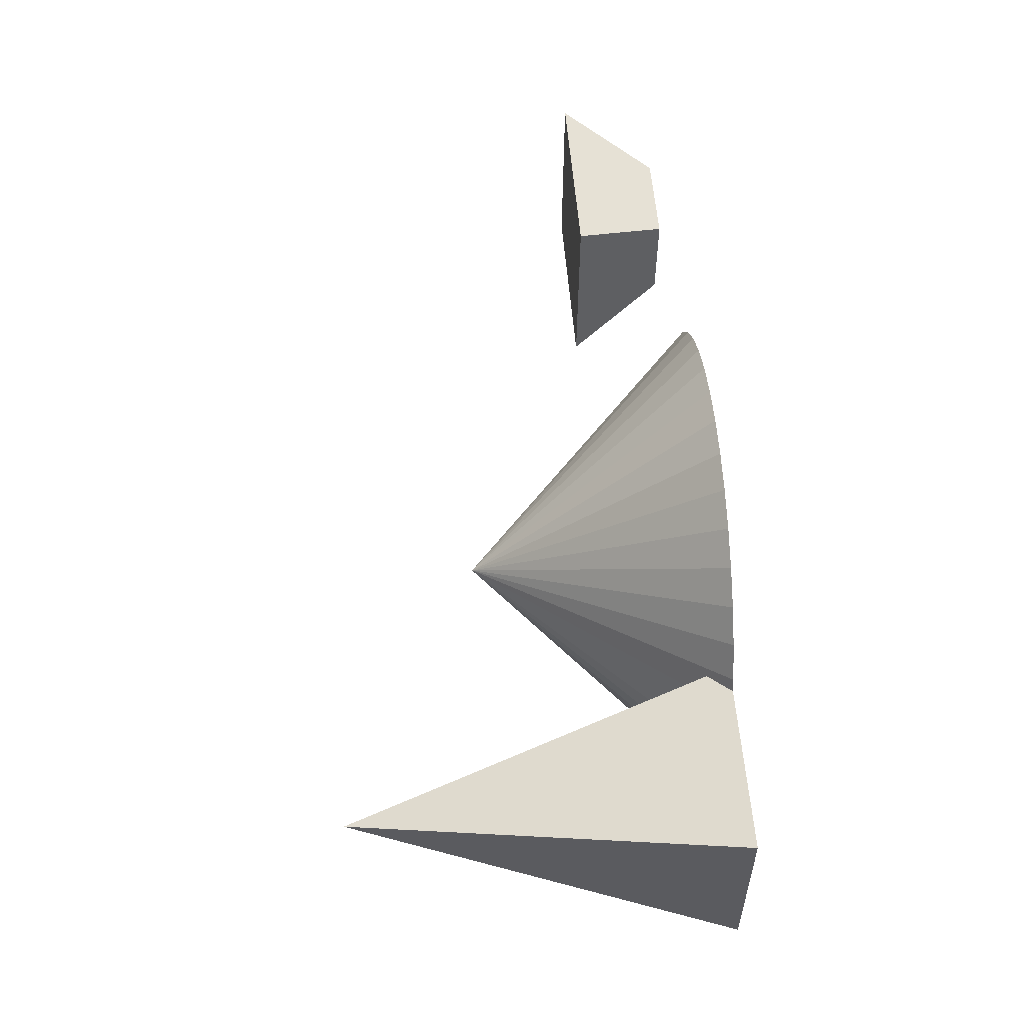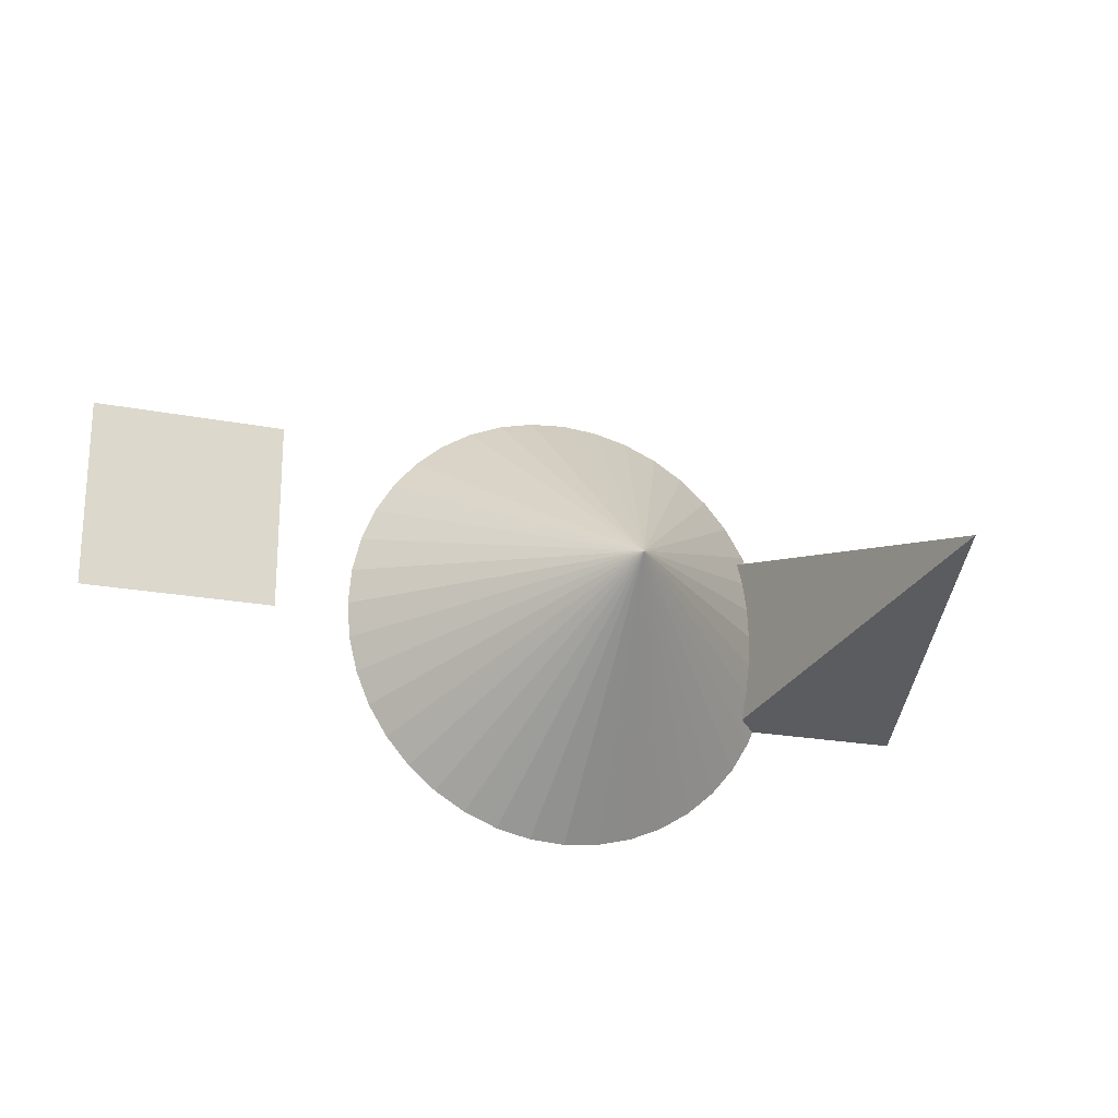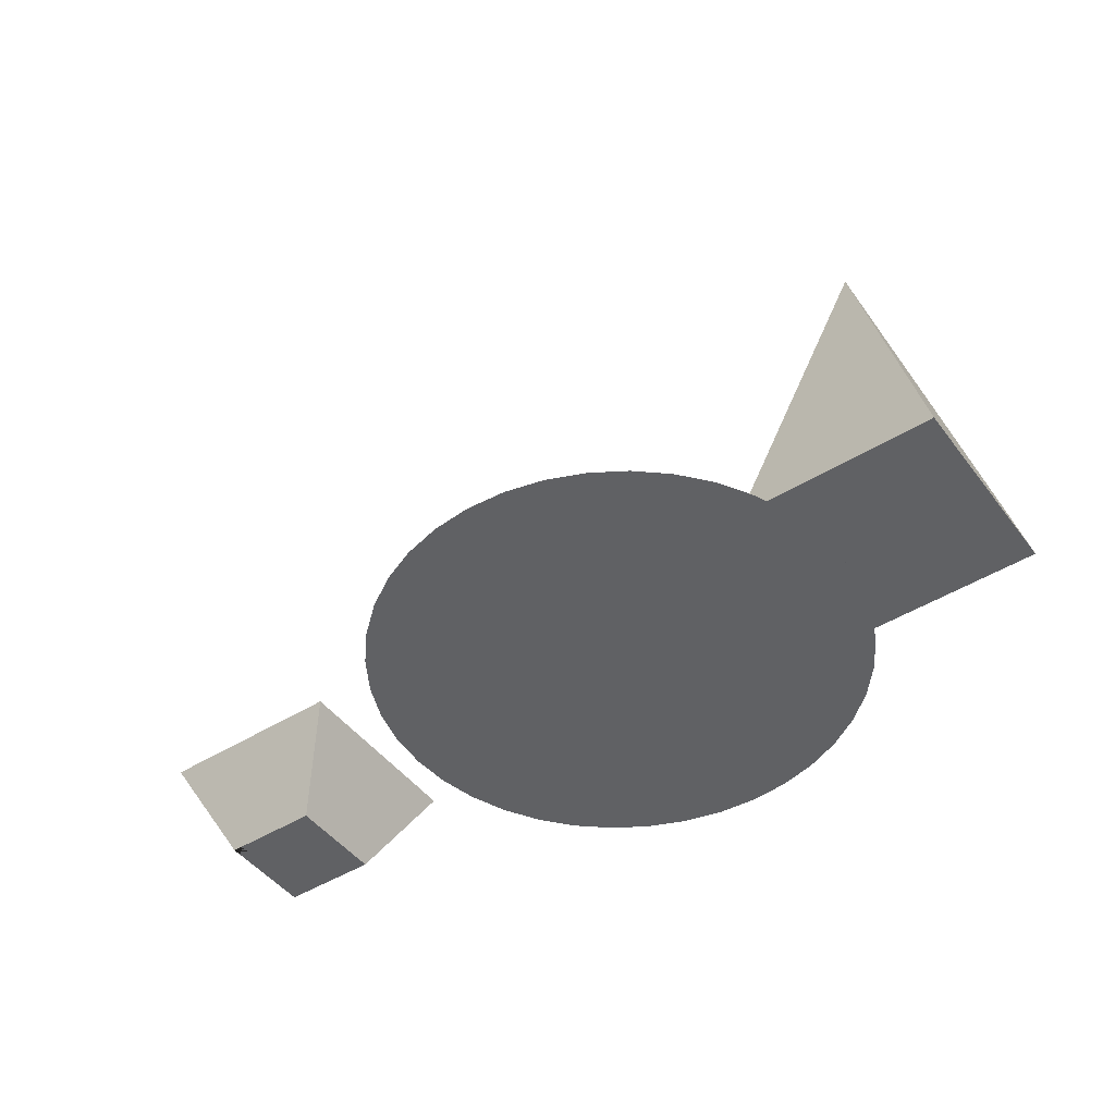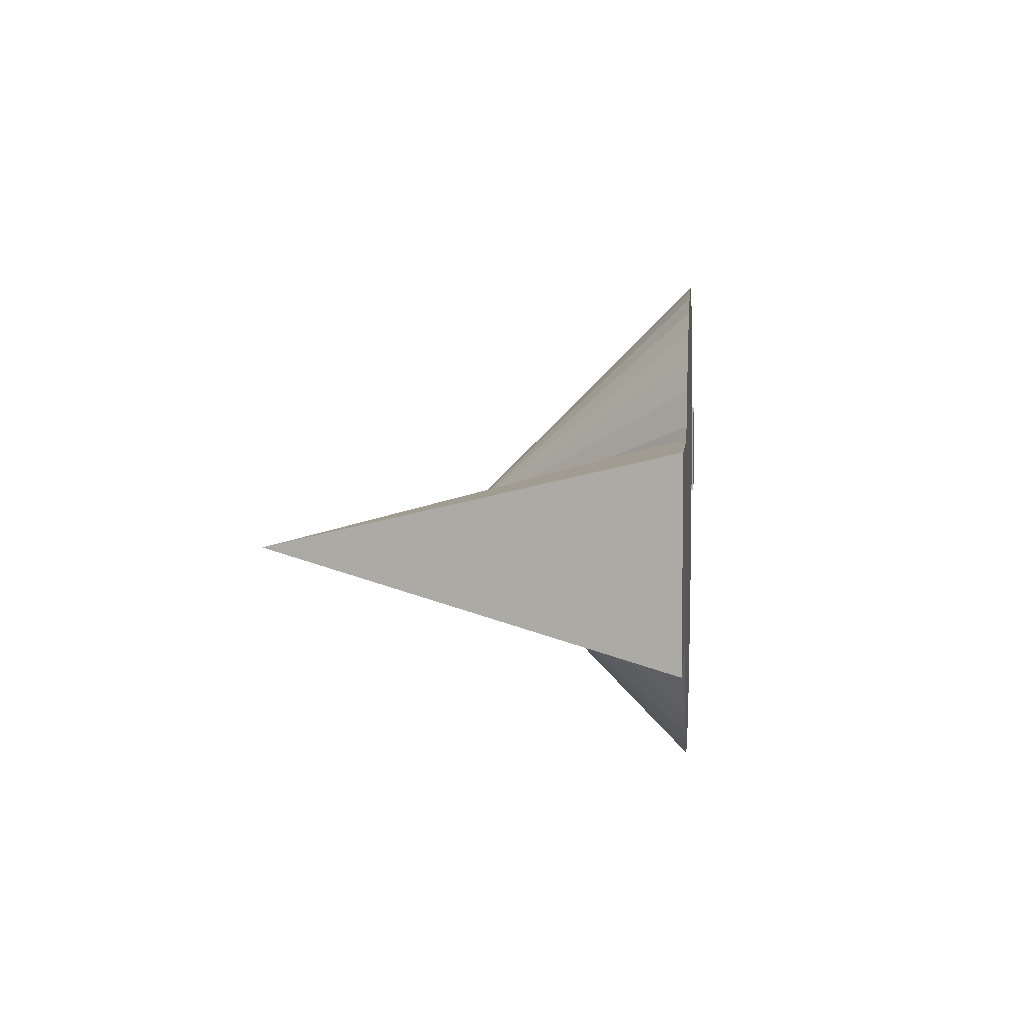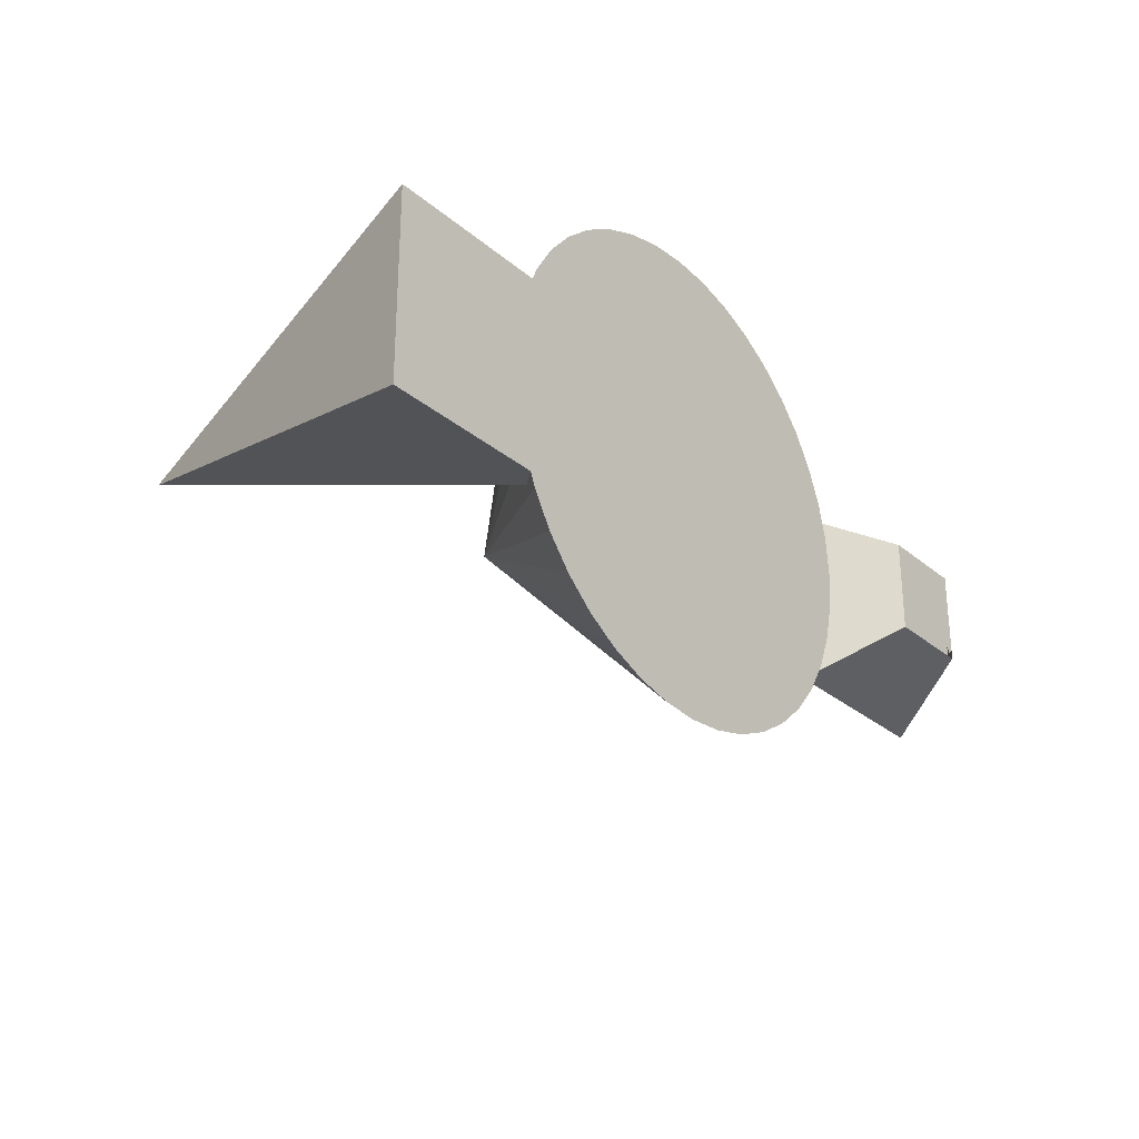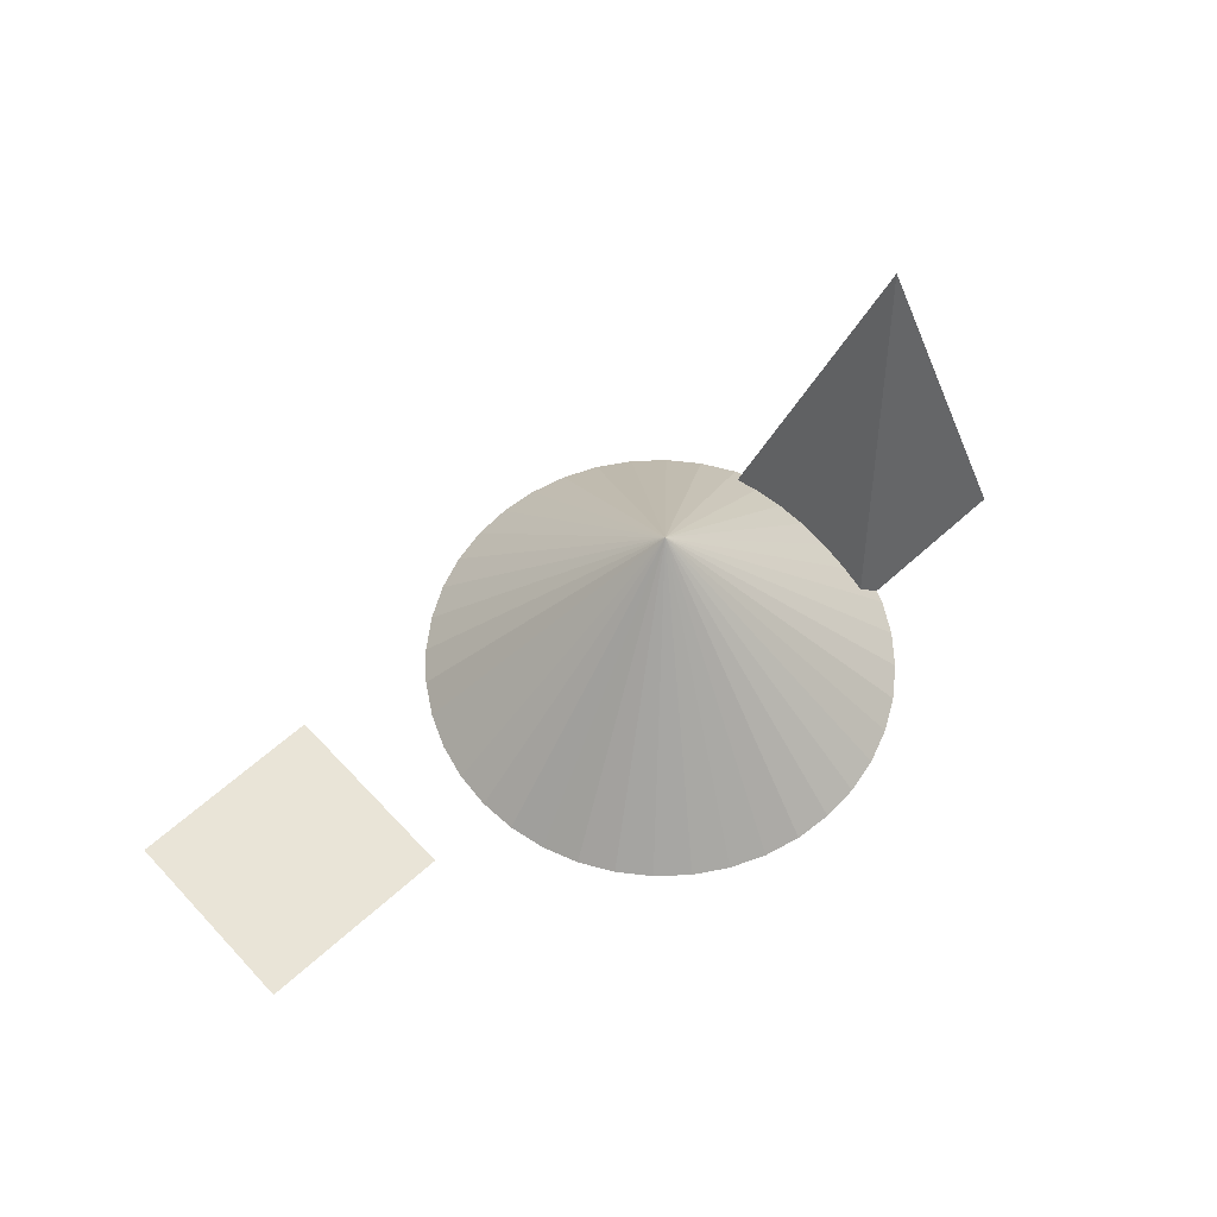
<metadata>
{"format":"obj","ext":"obj","renderer":"f3d","projection":"perspective","resolution":1024,"background":"white","views":[{"elev":55.5,"azim":85.7,"up":"+Y"},{"elev":-21.4,"azim":-19.1,"up":"+Y"},{"elev":-47.0,"azim":35.1,"up":"+Z"},{"elev":5.5,"azim":95.9,"up":"+Y"},{"elev":-28.3,"azim":128.6,"up":"+Y"},{"elev":61.0,"azim":-42.8,"up":"+Z"}]}
</metadata>
<code>
v 10 10 0
v 10 10 0
v 10 10 0
v 10 10 0
v 10 0 0
v 10 0 0
v 10 0 0
v 10 0 0
v 0 10 0
v 0 10 0
v 0 10 0
v 0 10 0
v 0 0 0
v 0 0 0
v 0 0 0
v 0 0 0
v 15 15 10
v 15 15 10
v 15 15 10
v 15 15 10
v -5 -5 10
v -5 -5 10
v -5 -5 10
v -5 -5 10
v 15 -5 10
v 15 -5 10
v 15 -5 10
v 15 -5 10
v -5 15 10
v -5 15 10
v -5 15 10
v -5 15 10
v 74.69 -3.911 0
v 74.69 -3.911 0
v 74.69 -3.911 0
v 73.78 -7.725 0
v 73.78 -7.725 0
v 73.78 -7.725 0
v 50 0 0
v 72.28 -11.35 0
v 72.28 -11.35 0
v 72.28 -11.35 0
v 70.23 -14.69 0
v 70.23 -14.69 0
v 70.23 -14.69 0
v 67.68 -17.68 0
v 67.68 -17.68 0
v 67.68 -17.68 0
v 64.69 -20.23 0
v 64.69 -20.23 0
v 64.69 -20.23 0
v 61.35 -22.28 0
v 61.35 -22.28 0
v 61.35 -22.28 0
v 57.73 -23.78 0
v 57.73 -23.78 0
v 57.73 -23.78 0
v 53.91 -24.69 0
v 53.91 -24.69 0
v 53.91 -24.69 0
v 50 -25 0
v 50 -25 0
v 50 -25 0
v 46.09 -24.69 0
v 46.09 -24.69 0
v 46.09 -24.69 0
v 42.27 -23.78 0
v 42.27 -23.78 0
v 42.27 -23.78 0
v 38.65 -22.28 0
v 38.65 -22.28 0
v 38.65 -22.28 0
v 35.31 -20.23 0
v 35.31 -20.23 0
v 35.31 -20.23 0
v 32.32 -17.68 0
v 32.32 -17.68 0
v 32.32 -17.68 0
v 29.77 -14.69 0
v 29.77 -14.69 0
v 29.77 -14.69 0
v 27.72 -11.35 0
v 27.72 -11.35 0
v 27.72 -11.35 0
v 26.22 -7.725 0
v 26.22 -7.725 0
v 26.22 -7.725 0
v 25.31 -3.911 0
v 25.31 -3.911 0
v 25.31 -3.911 0
v 25 0 0
v 25 0 0
v 25 0 0
v 25.31 3.911 0
v 25.31 3.911 0
v 25.31 3.911 0
v 26.22 7.725 0
v 26.22 7.725 0
v 26.22 7.725 0
v 27.72 11.35 0
v 27.72 11.35 0
v 27.72 11.35 0
v 29.77 14.69 0
v 29.77 14.69 0
v 29.77 14.69 0
v 32.32 17.68 0
v 32.32 17.68 0
v 32.32 17.68 0
v 35.31 20.23 0
v 35.31 20.23 0
v 35.31 20.23 0
v 38.65 22.28 0
v 38.65 22.28 0
v 38.65 22.28 0
v 42.27 23.78 0
v 42.27 23.78 0
v 42.27 23.78 0
v 46.09 24.69 0
v 46.09 24.69 0
v 46.09 24.69 0
v 50 25 0
v 50 25 0
v 50 25 0
v 53.91 24.69 0
v 53.91 24.69 0
v 53.91 24.69 0
v 57.73 23.78 0
v 57.73 23.78 0
v 57.73 23.78 0
v 61.35 22.28 0
v 61.35 22.28 0
v 61.35 22.28 0
v 64.69 20.23 0
v 64.69 20.23 0
v 64.69 20.23 0
v 67.68 17.68 0
v 67.68 17.68 0
v 67.68 17.68 0
v 70.23 14.69 0
v 70.23 14.69 0
v 70.23 14.69 0
v 72.28 11.35 0
v 72.28 11.35 0
v 72.28 11.35 0
v 73.78 7.725 0
v 73.78 7.725 0
v 73.78 7.725 0
v 74.69 3.911 0
v 74.69 3.911 0
v 74.69 3.911 0
v 75 0 0
v 75 0 0
v 75 0 0
v 50 0 25
v 50 0 25
v 50 0 25
v 50 0 25
v 50 0 25
v 50 0 25
v 50 0 25
v 50 0 25
v 50 0 25
v 50 0 25
v 50 0 25
v 50 0 25
v 50 0 25
v 50 0 25
v 50 0 25
v 50 0 25
v 50 0 25
v 50 0 25
v 50 0 25
v 50 0 25
v 50 0 25
v 50 0 25
v 50 0 25
v 50 0 25
v 50 0 25
v 50 0 25
v 50 0 25
v 50 0 25
v 50 0 25
v 50 0 25
v 50 0 25
v 50 0 25
v 50 0 25
v 50 0 25
v 50 0 25
v 50 0 25
v 50 0 25
v 50 0 25
v 50 0 25
v 50 0 25
v 80 0 40
v 80 0 40
v 80 0 40
v 80 0 40
v 70 -10 0
v 70 -10 0
v 70 -10 0
v 90 -10 0
v 90 -10 0
v 90 -10 0
v 70 10 0
v 70 10 0
v 70 10 0
v 90 10 0
v 90 10 0
v 90 10 0
v 0 1 1
v 0 1 1
v 0 1 1
v 0 0 1
v 0 0 1
v 0 0 1
v 0 0 1
v 1 0 1
v 1 0 1
v 1 0 1
v 1 0 1
v 1 0 1
v 1 1 1
v 1 1 1
v 1 1 1
v 0 1 0
v 0 1 0
v 0 1 0
v 0 1 0
v 0 0 0
v 0 0 0
v 0 0 0
v 0 0 0
v 1 0 0
v 1 0 0
v 1 0 0
v 1 0 0
v 1 1 0
v 1 1 0
v 1 1 0
v 1 1 0
v 1 1 0
f 1 8 10
f 10 8 16
f 17 22 26
f 17 29 22
f 28 14 6
f 27 21 15
f 19 5 4
f 20 25 7
f 30 2 9
f 18 3 31
f 12 13 24
f 32 11 23
f 33 37 39
f 37 41 39
f 41 44 39
f 44 47 39
f 47 49 39
f 39 49 52
f 39 52 56
f 39 56 59
f 39 59 61
f 39 61 66
f 39 66 69
f 39 69 70
f 39 70 73
f 39 73 76
f 39 76 81
f 39 81 83
f 39 83 85
f 39 85 89
f 39 89 91
f 39 91 95
f 39 95 97
f 39 97 102
f 39 102 104
f 106 39 104
f 109 39 106
f 114 39 109
f 115 39 114
f 118 39 115
f 122 39 118
f 126 39 122
f 128 39 126
f 130 39 128
f 134 39 130
f 137 39 134
f 137 139 39
f 139 144 39
f 144 145 39
f 145 148 39
f 148 151 39
f 151 33 39
f 149 193 153
f 146 192 150
f 143 170 147
f 141 171 142
f 138 172 140
f 136 135 173
f 133 131 174
f 132 129 175
f 127 124 176
f 125 121 177
f 178 123 119
f 179 120 117
f 180 116 113
f 154 112 111
f 155 110 107
f 156 108 103
f 157 105 100
f 158 101 99
f 159 98 96
f 160 94 93
f 161 92 90
f 162 88 86
f 163 87 82
f 164 84 79
f 165 80 77
f 166 78 74
f 167 75 72
f 168 71 67
f 169 68 65
f 181 64 62
f 182 63 60
f 183 58 57
f 184 55 54
f 185 53 51
f 191 50 48
f 190 46 43
f 189 45 40
f 188 42 36
f 187 38 34
f 186 35 152
f 196 199 203
f 206 202 200
f 197 204 198
f 195 201 209
f 194 207 205
f 208 202 206
f 210 213 217
f 217 224 210
f 227 232 220
f 219 216 226
f 235 225 214
f 215 211 234
f 239 234 211
f 212 223 238
f 233 237 230
f 231 228 236
f 218 229 240
f 241 222 221

</code>
